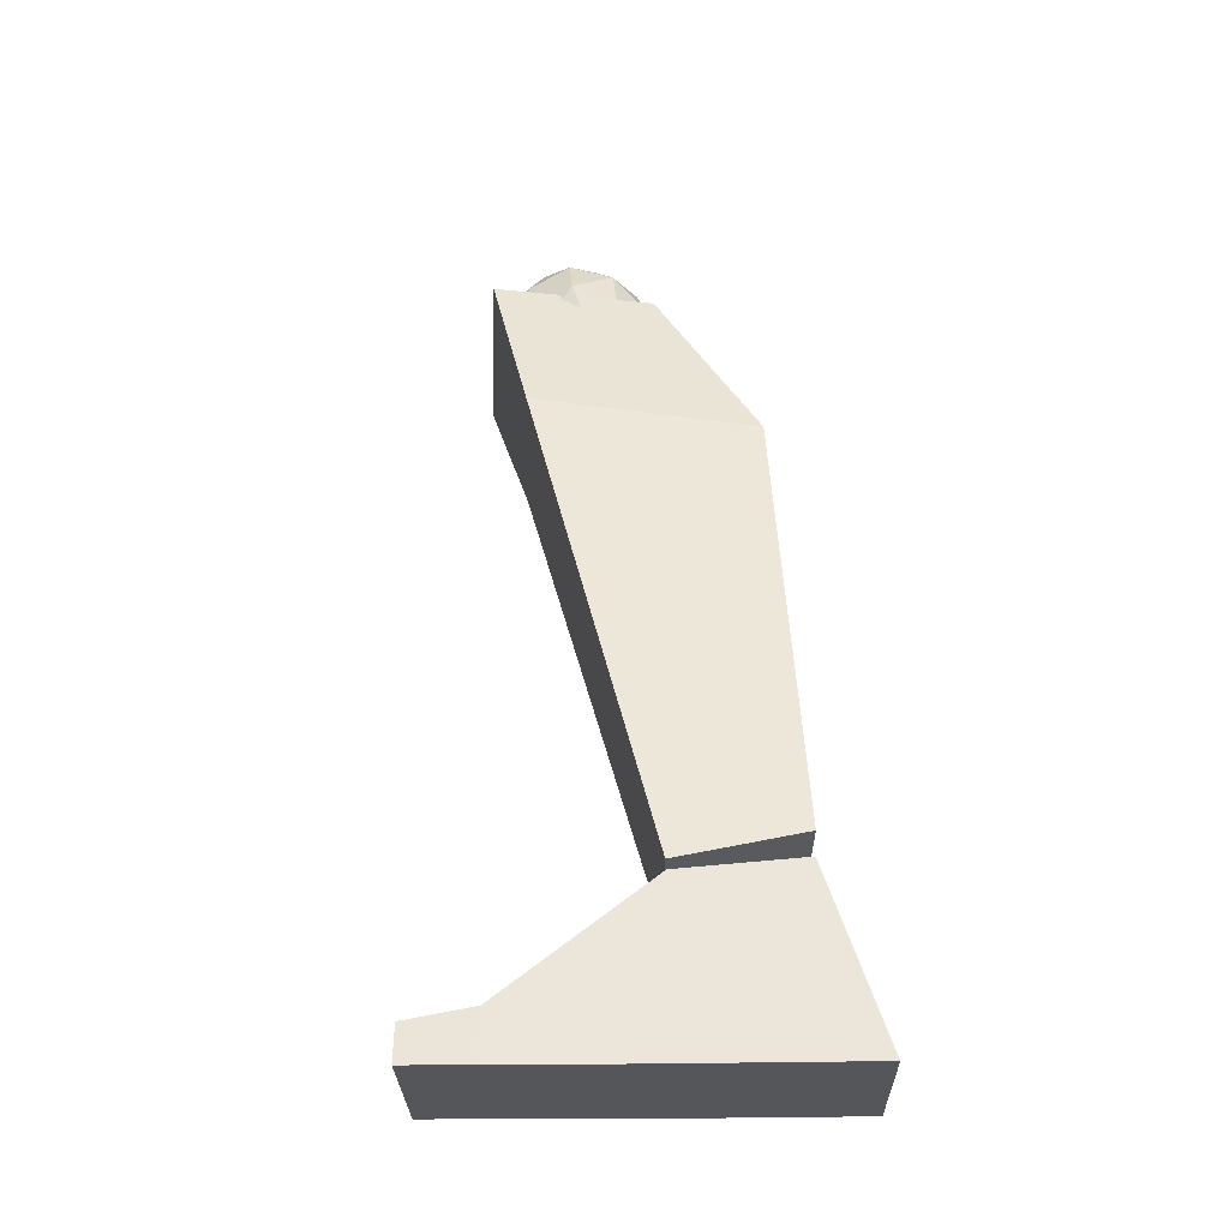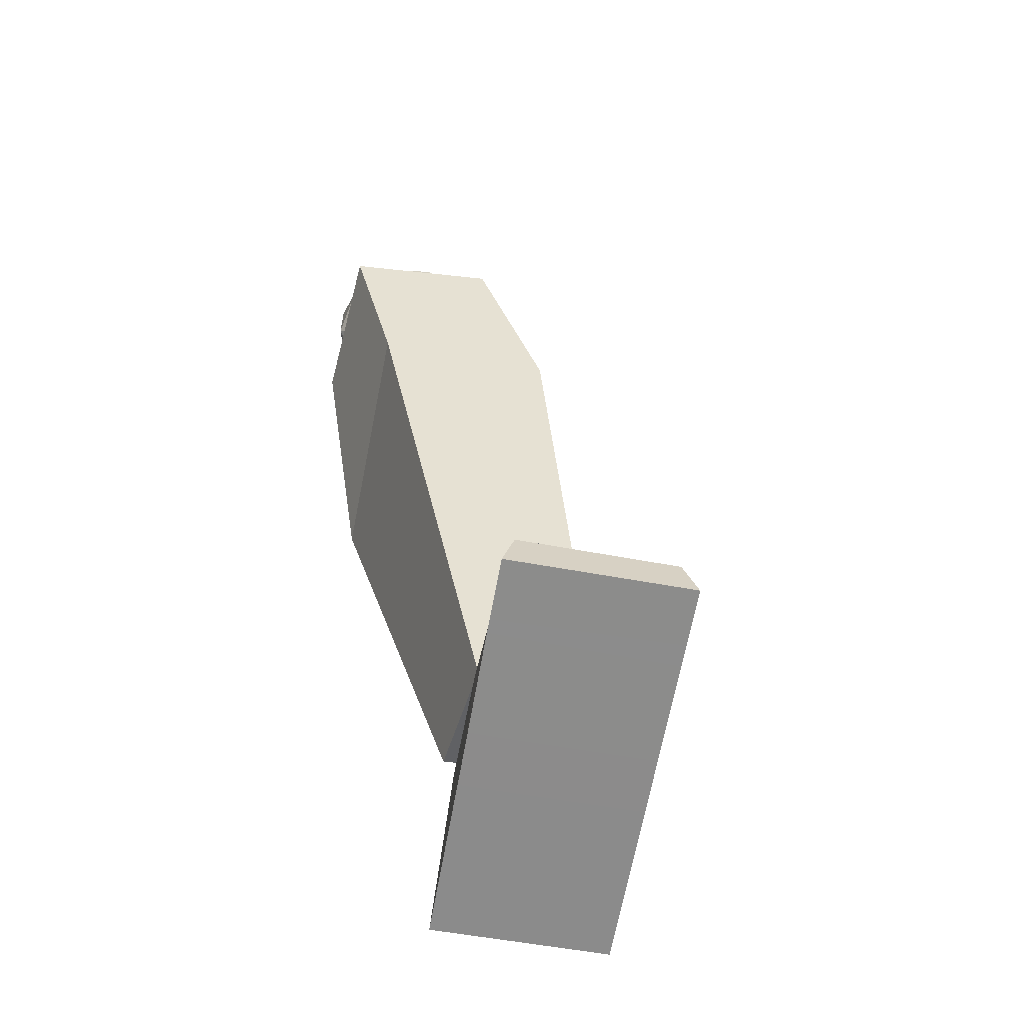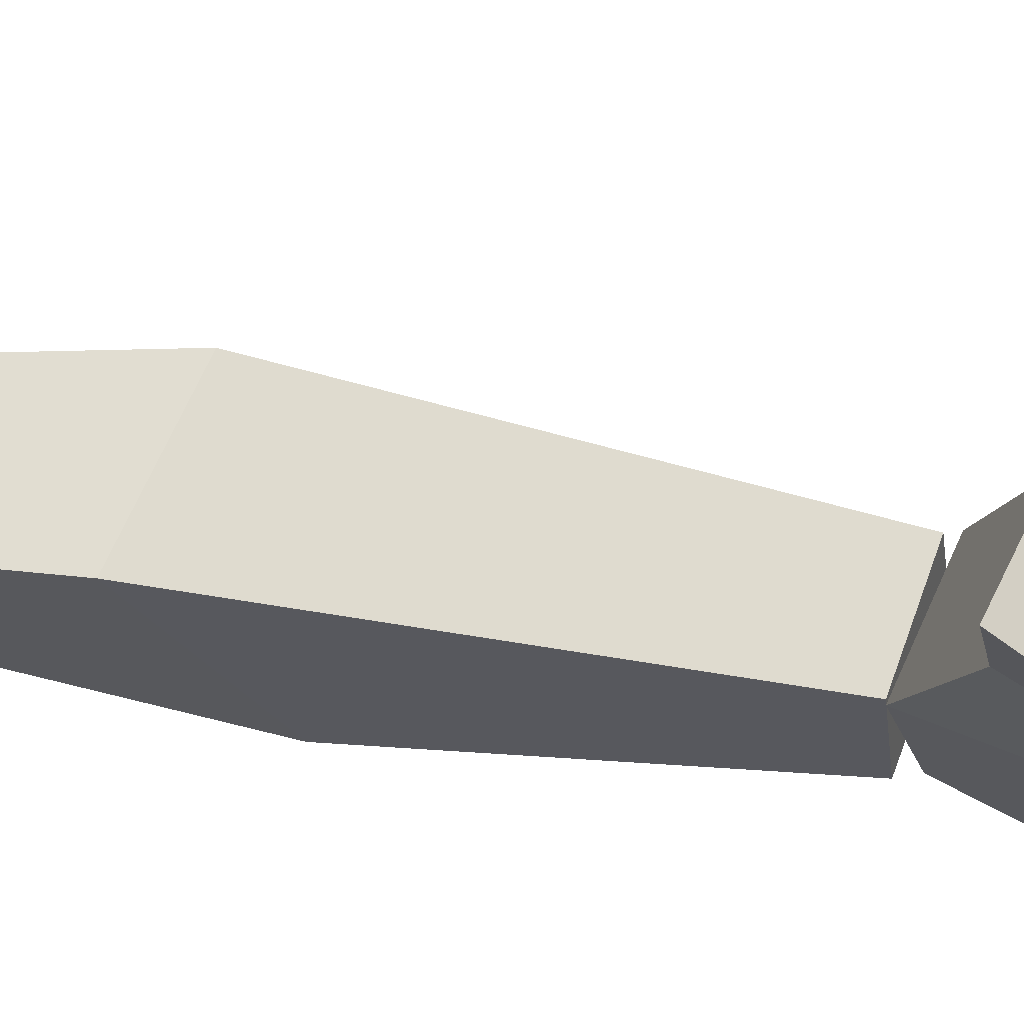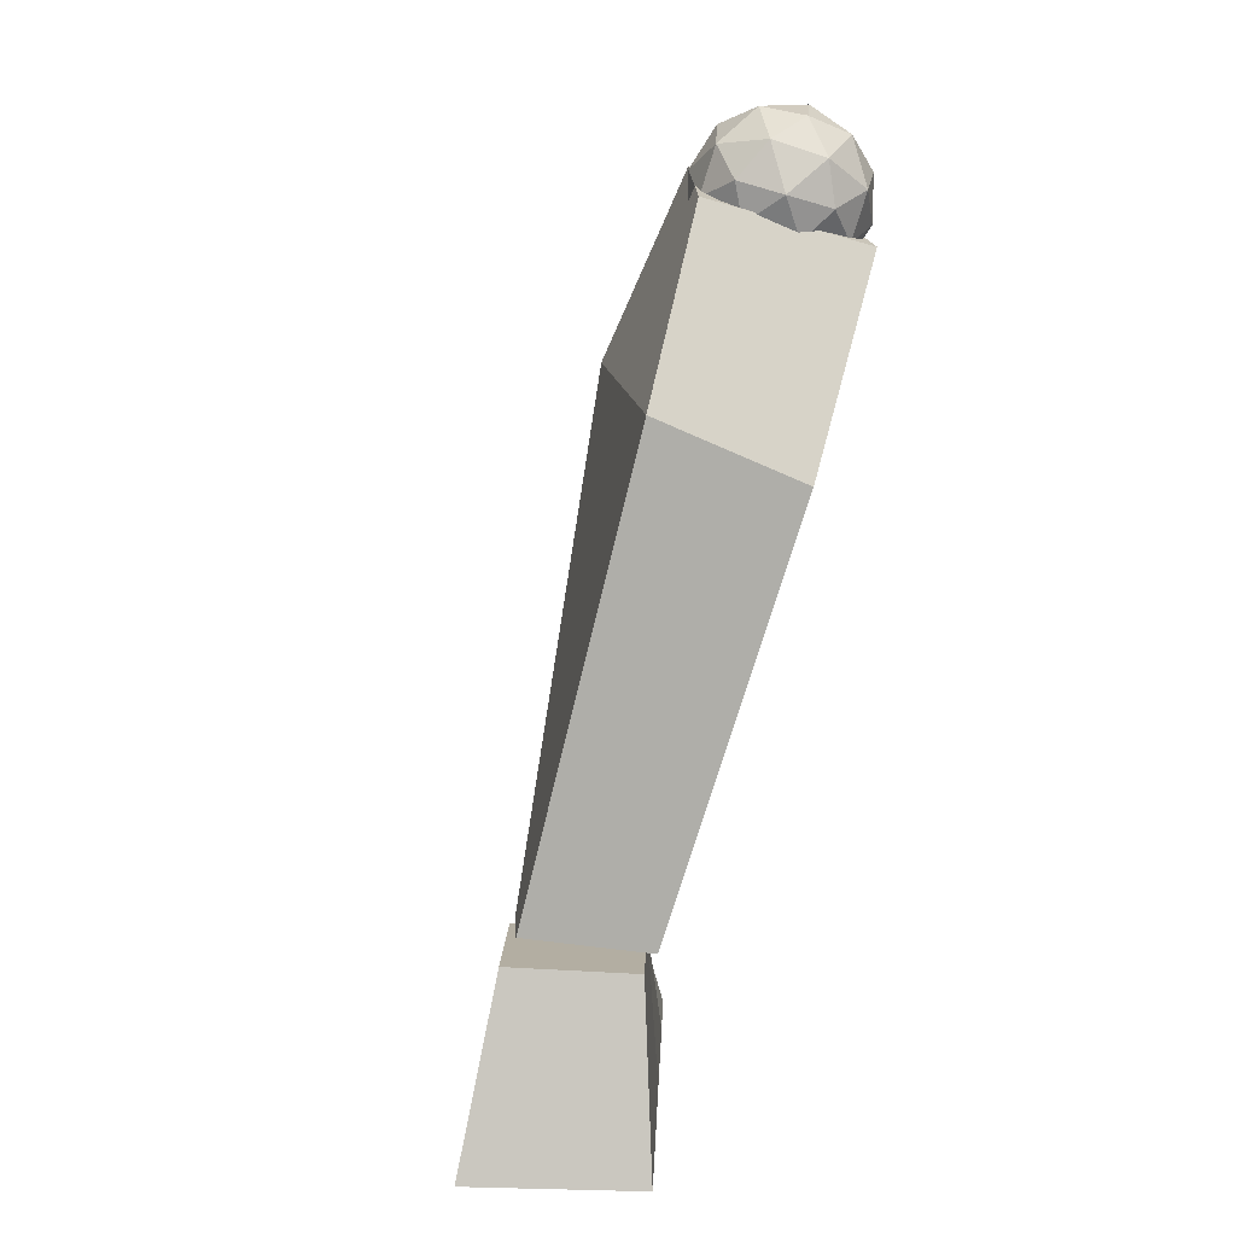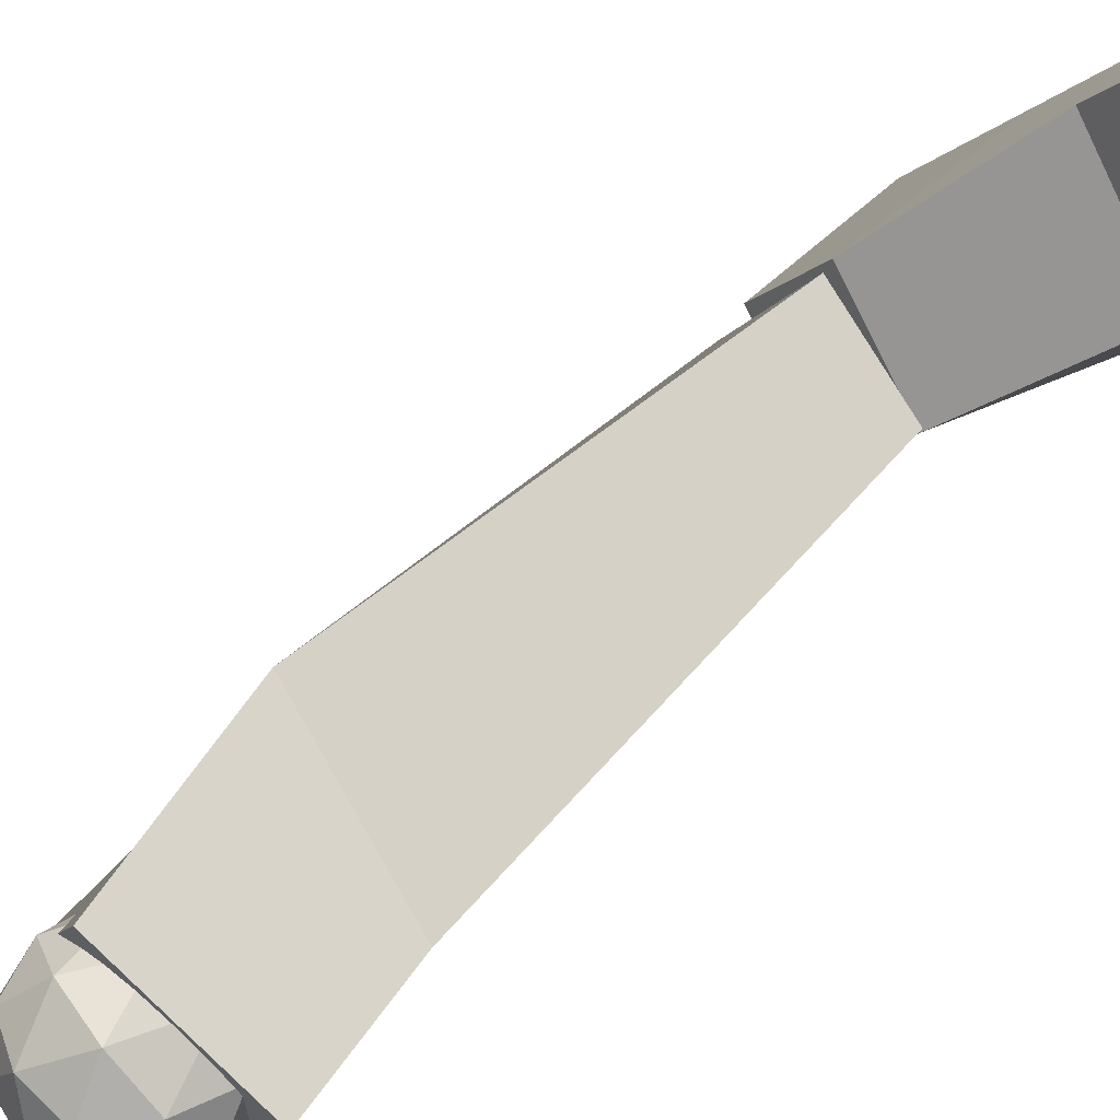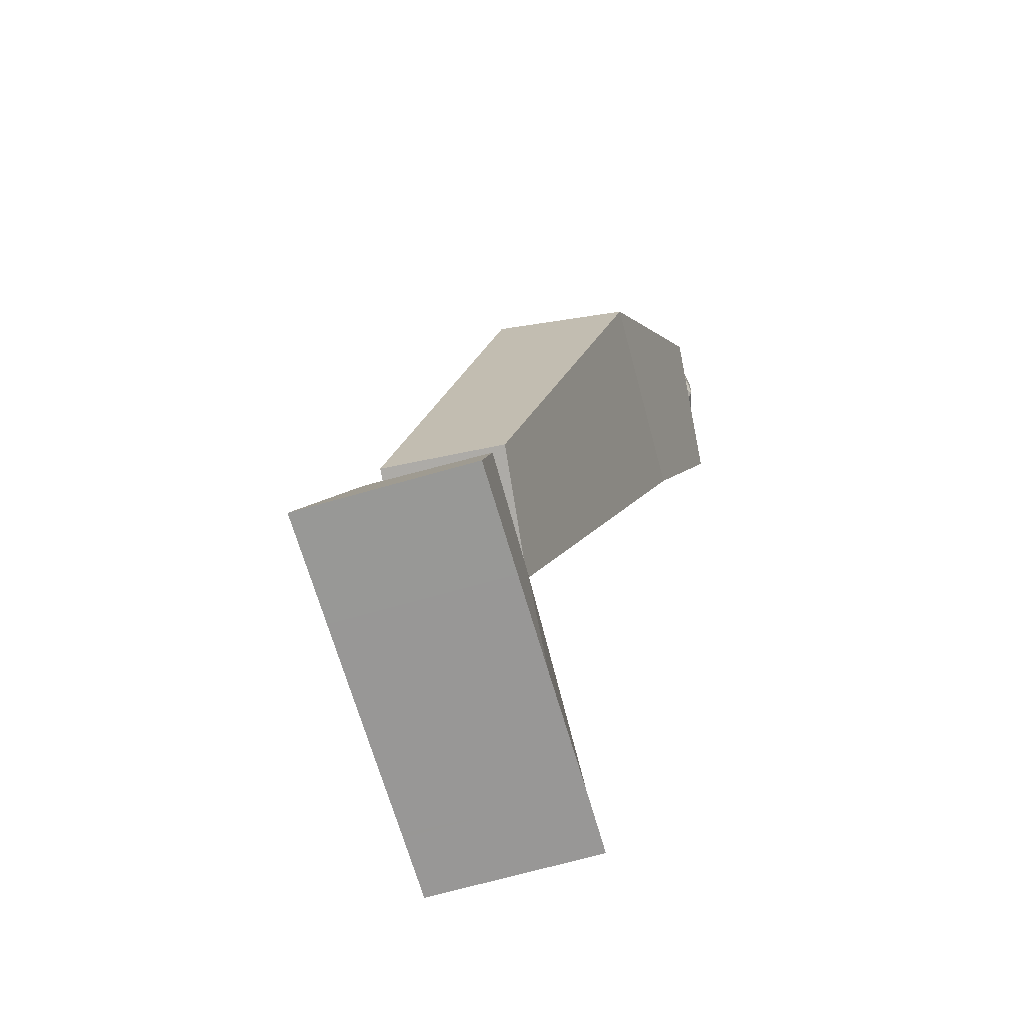
<metadata>
{"format":"obj","ext":"obj","renderer":"f3d","projection":"perspective","resolution":1024,"background":"white","views":[{"elev":-25.8,"azim":51.2,"up":"+Y"},{"elev":-64.1,"azim":-50.0,"up":"+Y"},{"elev":28.0,"azim":-54.4,"up":"+Z"},{"elev":15.3,"azim":142.3,"up":"+Y"},{"elev":46.9,"azim":-123.4,"up":"+Z"},{"elev":-68.3,"azim":156.2,"up":"+Y"}]}
</metadata>
<code>
o Icosphere.006_Icosphere.007
v 0.3295 1.493 0.9912
v 0.3121 1.564 1.012
v 0.2738 1.486 1.043
v 0.2755 1.632 0.9888
v 0.3255 1.608 0.9309
v 0.299 1.425 0.9737
v 0.338 1.469 0.9156
v 0.35 1.53 0.94
v 0.2554 1.662 0.9157
v 0.1976 1.49 1.059
v 0.2342 1.583 1.048
v 0.1455 1.58 1.035
v 0.2429 1.382 0.9386
v 0.2222 1.414 1.015
v 0.1618 1.387 0.9521
v 0.3025 1.451 0.8484
v 0.285 1.408 0.8861
v 0.2342 1.426 0.8208
v 0.3395 1.559 0.8699
v 0.3326 1.496 0.8599
v 0.2963 1.54 0.8052
v 0.1982 1.651 0.9879
v 0.1328 1.46 1.024
v 0.196 1.386 0.8773
v 0.2673 1.469 0.8027
v 0.2917 1.619 0.8475
v 0.1229 1.631 0.9671
v 0.1631 1.661 0.906
v 0.08882 1.606 0.9001
v 0.0828 1.466 0.9615
v 0.0799 1.555 0.9774
v 0.06283 1.514 0.8983
v 0.1552 1.425 0.8262
v 0.109 1.42 0.8858
v 0.1006 1.482 0.8261
v 0.2259 1.518 0.7747
v 0.1784 1.463 0.7903
v 0.1514 1.541 0.7841
v 0.2199 1.65 0.8447
v 0.2272 1.591 0.7895
v 0.1475 1.62 0.8254
v 0.09273 1.561 0.8342
f 1 2 3
f 4 2 5
f 1 3 6
f 1 6 7
f 1 7 8
f 4 5 9
f 10 11 12
f 13 14 15
f 16 17 18
f 19 20 21
f 4 9 22
f 10 12 23
f 13 15 24
f 16 18 25
f 19 21 26
f 27 28 29
f 30 31 32
f 33 34 35
f 36 37 38
f 39 40 41
f 41 38 42
f 41 40 38
f 40 36 38
f 38 35 42
f 38 37 35
f 37 33 35
f 35 32 42
f 35 34 32
f 34 30 32
f 32 29 42
f 32 31 29
f 31 27 29
f 29 41 42
f 29 28 41
f 28 39 41
f 26 40 39
f 26 21 40
f 21 36 40
f 25 37 36
f 25 18 37
f 18 33 37
f 24 34 33
f 24 15 34
f 15 30 34
f 23 31 30
f 23 12 31
f 12 27 31
f 22 28 27
f 22 9 28
f 9 39 28
f 21 25 36
f 21 20 25
f 20 16 25
f 18 24 33
f 18 17 24
f 17 13 24
f 15 23 30
f 15 14 23
f 14 10 23
f 12 22 27
f 12 11 22
f 11 4 22
f 9 26 39
f 9 5 26
f 5 19 26
f 8 20 19
f 8 7 20
f 7 16 20
f 7 17 16
f 7 6 17
f 6 13 17
f 6 14 13
f 6 3 14
f 3 10 14
f 5 8 19
f 5 2 8
f 2 1 8
f 3 11 10
f 3 2 11
f 2 4 11
o Cube.012_Cube.013
v 0.414 0.08856 0.9471
v 0.4528 0.3816 0.9289
v 0.5883 0.3987 0.7647
v 0.64 0.09037 0.6781
v 0.757 0.4071 0.9057
v 0.8685 0.09199 0.8698
v 0.6214 0.3886 1.07
v 0.6433 0.08985 1.139
v 0.2727 0.0897 1.115
v 0.2875 0.1807 1.128
v 0.503 0.0897 1.306
v 0.4281 0.0897 1.396
v 0.1979 0.0897 1.205
v 0.4845 0.1793 1.292
v 0.4097 0.1571 1.382
v 0.2127 0.1585 1.218
f 43 44 45 46
f 46 45 47 48
f 48 47 49 50
f 44 43 51 52
f 46 48 50 43
f 47 45 44 49
f 51 53 54 55
f 43 50 53 51
f 49 44 52 56
f 50 49 56 53
f 54 57 58 55
f 52 51 55 58
f 56 52 58 57
f 53 56 57 54
o Cube.011_Cube.012
v 0.1233 1.234 0.9601
v 0.01378 1.46 0.9621
v 0.1716 1.462 0.74
v 0.3757 1.141 0.6444
v 0.3905 1.537 0.8919
v 0.5615 1.244 0.7984
v 0.2254 1.559 1.117
v 0.3732 1.256 1.151
v 0.5711 0.4303 0.7542
v 0.739 0.4566 0.8854
v 0.6126 0.4081 1.065
v 0.45 0.3804 0.9384
f 59 60 61 62
f 62 61 63 64
f 64 63 65 66
f 66 65 60 59
f 67 68 69 70
f 63 61 60 65
f 69 66 59 70
f 68 64 66 69
f 67 62 64 68
f 70 59 62 67

</code>
